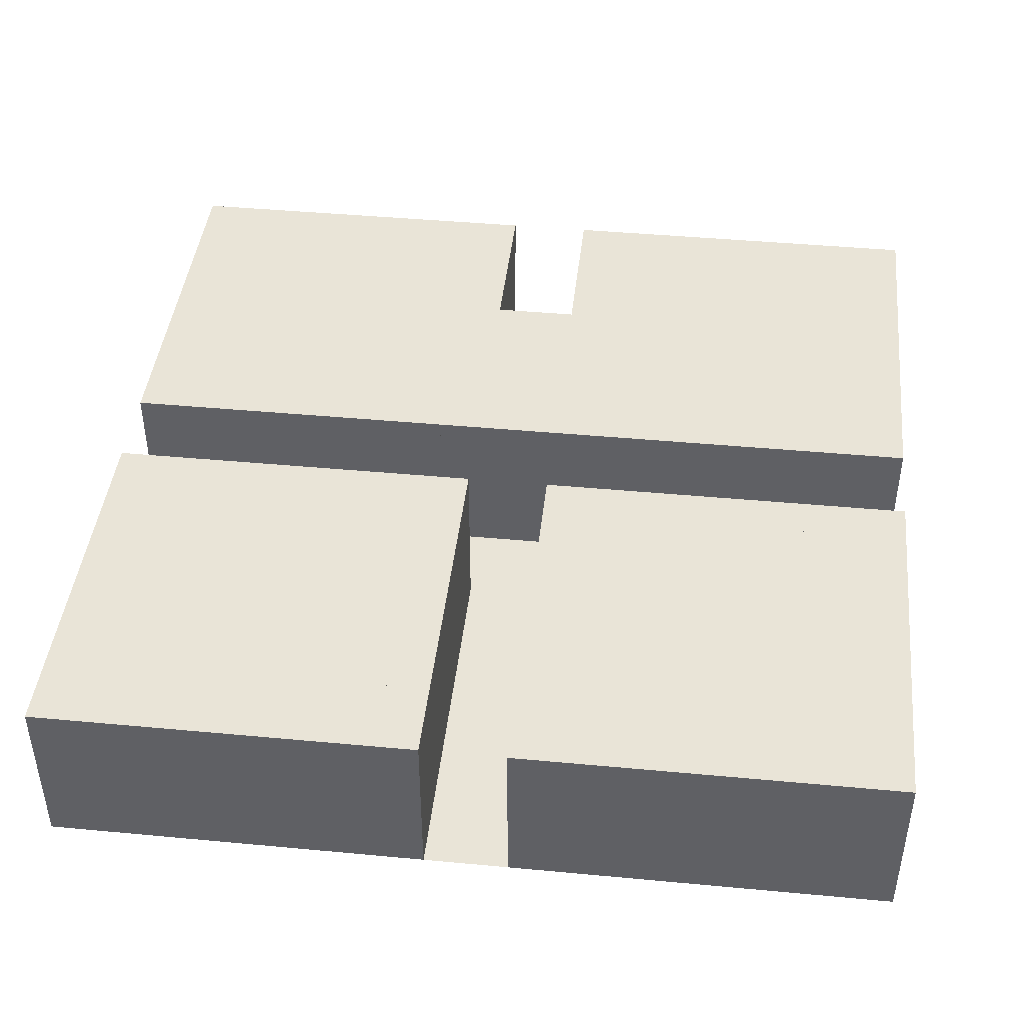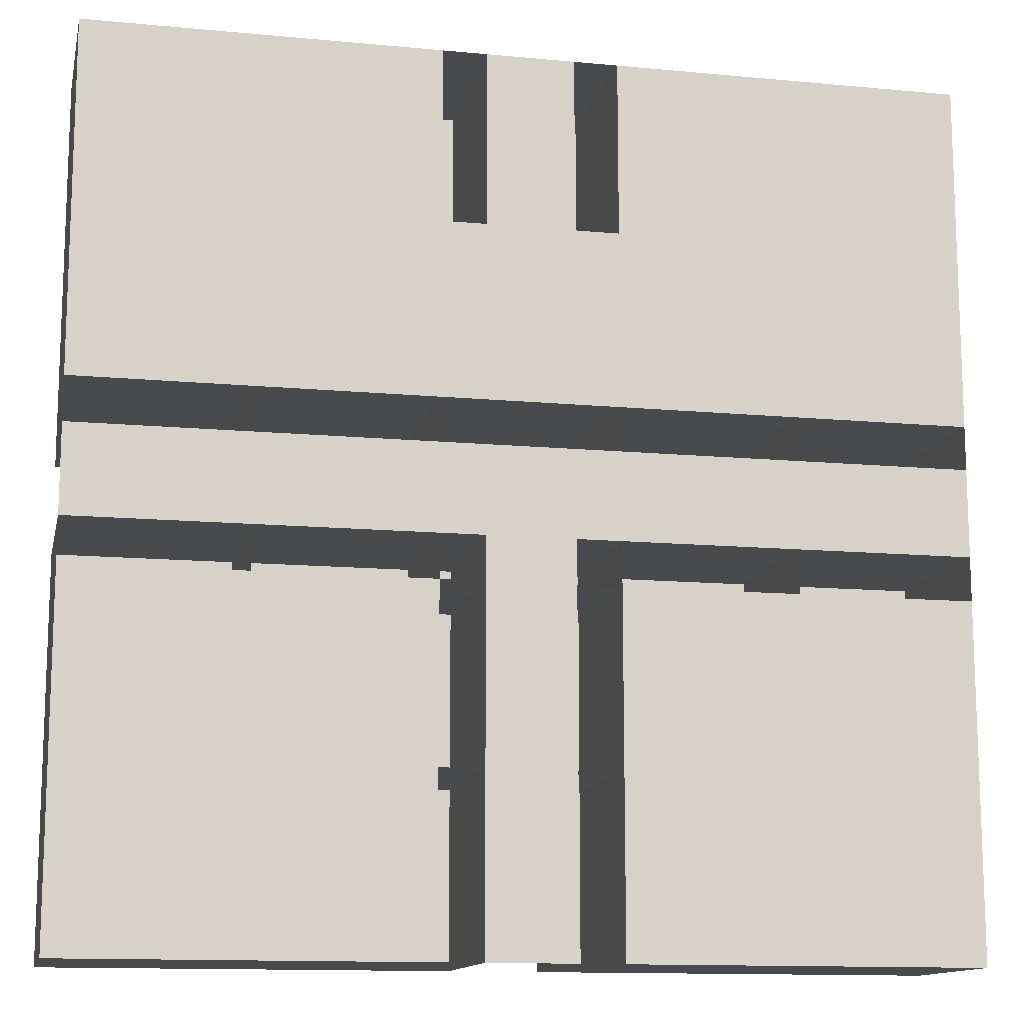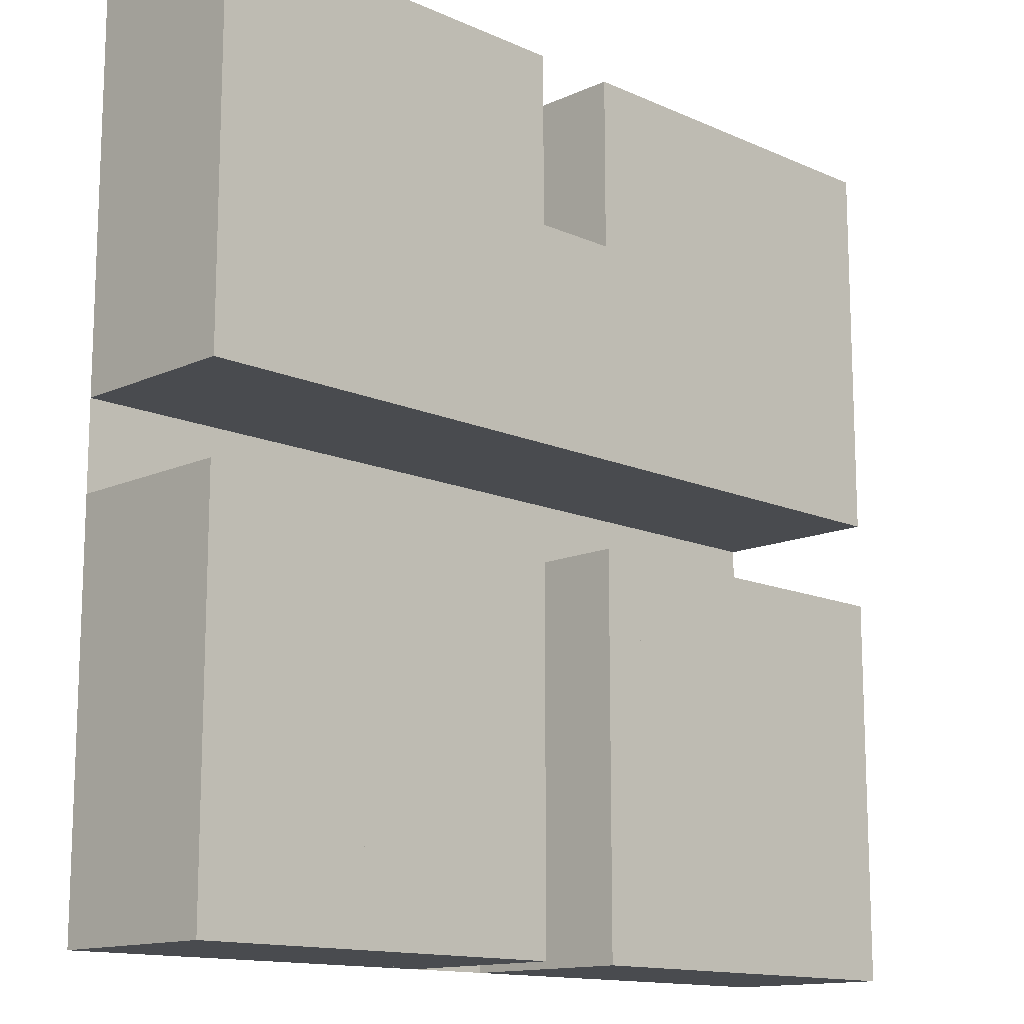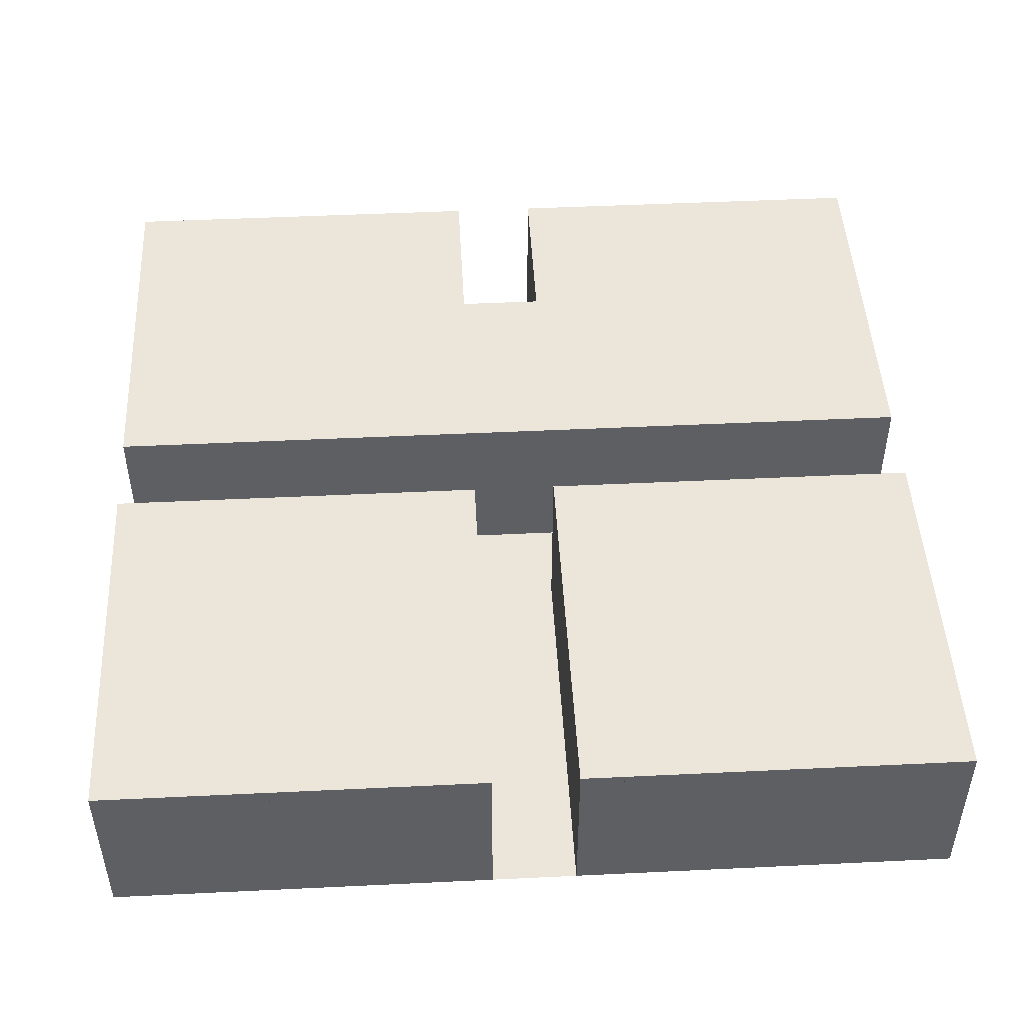
<metadata>
{"format":"obj","ext":"obj","renderer":"f3d","projection":"perspective","resolution":1024,"background":"white","views":[{"elev":43.5,"azim":-173.7,"up":"+Y"},{"elev":-13.0,"azim":-12.2,"up":"+Z"},{"elev":-13.7,"azim":135.2,"up":"+Z"},{"elev":47.7,"azim":176.9,"up":"+Y"}]}
</metadata>
<code>
o Plane.134_Plane.200
v 1 0 -1
v 1 0 -3
v -1 0 -1
v -1 0 -3
v -0 0 -1
v 0 0 -3
v 1 0 -2
v -1 0 -2
v 0 0 -2
v -1 0 -1.5
v -0 0 -1.5
v 1 0 -1.5
v 1 0 -2.5
v -1 0 -2.5
v 0 0 -2.5
v -0.5 0 -3
v -0.5 0 -1
v -0.5 0 -2
v -0.5 0 -1.5
v -0.5 0 -2.5
v 0.5 0 -1
v 0.5 0 -3
v 0.5 0 -2
v 0.5 0 -1.5
v 0.5 0 -2.5
v 0.5 2 -1
v 1 2 -1
v 1 2 -2.5
v 1 2 -3
v -0.5 2 -3
v -1 2 -3
v -1 2 -1.5
v -1 2 -1
v 1 2 -1.5
v 1 2 -2
v -1 2 -2.5
v -1 2 -2
v -0.5 2 -2
v -0.5 2 -1.5
v -0.5 2 -2.5
v -0.5 2 -1
v 0.5 2 -3
v 0.5 2 -2
v 0.5 2 -1.5
v 0.5 2 -2.5
f 3 17 41 33
f 25 22 6 15
f 24 23 9 11
f 14 8 37 36
f 20 16 30 40
f 21 24 11 5
f 23 25 15 9
f 21 1 27 26
f 9 15 20 18
f 5 11 19 17
f 11 9 18 19
f 15 6 16 20
f 24 21 26 44
f 12 7 35 34
f 19 18 38 39
f 1 12 34 27
f 40 30 31 36
f 39 38 37 32
f 41 39 32 33
f 38 40 36 37
f 35 28 45 43
f 27 34 44 26
f 34 35 43 44
f 28 29 42 45
f 23 24 44 43
f 13 2 29 28
f 22 25 45 42
f 16 4 31 30
f 7 13 28 35
f 2 22 42 29
f 10 3 33 32
f 4 14 36 31
f 8 10 32 37
f 18 20 40 38
f 17 19 39 41
f 25 23 43 45
o Plane.132_Plane.198
v -3 0 1
v -1 0 1
v -3 0 -1
v -1 0 -1
v -3 0 0
v -1 0 0
v -2 0 1
v -2 0 -1
v -2 0 0
v -2.5 0 -1
v -2.5 0 0
v -2.5 0 1
v -1.5 0 1
v -1.5 0 -1
v -1.5 0 0
v -1 0 -0.5
v -3 0 -0.5
v -2 0 -0.5
v -2.5 0 -0.5
v -1.5 0 -0.5
v -3 0 0.5
v -1 0 0.5
v -2 0 0.5
v -2.5 0 0.5
v -1.5 0 0.5
v -3 2 0.5
v -3 2 1
v -1.5 2 1
v -1 2 1
v -1 2 -0.5
v -1 2 -1
v -2.5 2 -1
v -3 2 -1
v -2.5 2 1
v -2 2 1
v -1.5 2 -1
v -2 2 -1
v -2 2 -0.5
v -2.5 2 -0.5
v -1.5 2 -0.5
v -3 2 -0.5
v -1 2 0.5
v -2 2 0.5
v -2.5 2 0.5
v -1.5 2 0.5
f 48 62 86 78
f 70 67 51 60
f 69 68 54 56
f 59 53 82 81
f 65 61 75 85
f 66 69 56 50
f 68 70 60 54
f 66 46 72 71
f 54 60 65 63
f 50 56 64 62
f 56 54 63 64
f 60 51 61 65
f 69 66 71 89
f 57 52 80 79
f 64 63 83 84
f 46 57 79 72
f 85 75 76 81
f 84 83 82 77
f 86 84 77 78
f 83 85 81 82
f 80 73 90 88
f 72 79 89 71
f 79 80 88 89
f 73 74 87 90
f 68 69 89 88
f 58 47 74 73
f 67 70 90 87
f 61 49 76 75
f 52 58 73 80
f 47 67 87 74
f 55 48 78 77
f 49 59 81 76
f 53 55 77 82
f 63 65 85 83
f 62 64 84 86
f 70 68 88 90
o Plane.131_Plane.197
v 1 0 1
v 3 0 1
v 1 0 -1
v 3 0 -1
v 1 0 0
v 3 0 0
v 2 0 1
v 2 0 -1
v 2 0 0
v 1.5 0 -1
v 1.5 0 0
v 1.5 0 1
v 2.5 0 1
v 2.5 0 -1
v 2.5 0 0
v 3 0 -0.5
v 1 0 -0.5
v 2 0 -0.5
v 1.5 0 -0.5
v 2.5 0 -0.5
v 1 0 0.5
v 3 0 0.5
v 2 0 0.5
v 1.5 0 0.5
v 2.5 0 0.5
v 1 2 0.5
v 1 2 1
v 2.5 2 1
v 3 2 1
v 3 2 -0.5
v 3 2 -1
v 1.5 2 -1
v 1 2 -1
v 1.5 2 1
v 2 2 1
v 2.5 2 -1
v 2 2 -1
v 2 2 -0.5
v 1.5 2 -0.5
v 2.5 2 -0.5
v 1 2 -0.5
v 3 2 0.5
v 2 2 0.5
v 1.5 2 0.5
v 2.5 2 0.5
f 93 107 131 123
f 115 112 96 105
f 114 113 99 101
f 104 98 127 126
f 110 106 120 130
f 111 114 101 95
f 113 115 105 99
f 111 91 117 116
f 99 105 110 108
f 95 101 109 107
f 101 99 108 109
f 105 96 106 110
f 114 111 116 134
f 102 97 125 124
f 109 108 128 129
f 91 102 124 117
f 130 120 121 126
f 129 128 127 122
f 131 129 122 123
f 128 130 126 127
f 125 118 135 133
f 117 124 134 116
f 124 125 133 134
f 118 119 132 135
f 113 114 134 133
f 103 92 119 118
f 112 115 135 132
f 106 94 121 120
f 97 103 118 125
f 92 112 132 119
f 100 93 123 122
f 94 104 126 121
f 98 100 122 127
f 108 110 130 128
f 107 109 129 131
f 115 113 133 135
o Plane.130_Plane.196
v 3 0 1
v 5 0 1
v 3 0 -1
v 5 0 -1
v 3 0 0
v 5 0 0
v 4 0 1
v 4 0 -1
v 4 0 0
v 3.5 0 -1
v 3.5 0 0
v 3.5 0 1
v 4.5 0 1
v 4.5 0 -1
v 4.5 0 0
v 5 0 -0.5
v 3 0 -0.5
v 4 0 -0.5
v 3.5 0 -0.5
v 4.5 0 -0.5
v 3 0 0.5
v 5 0 0.5
v 4 0 0.5
v 3.5 0 0.5
v 4.5 0 0.5
v 3 2 0.5
v 3 2 1
v 4.5 2 1
v 5 2 1
v 5 2 -0.5
v 5 2 -1
v 3.5 2 -1
v 3 2 -1
v 3.5 2 1
v 4 2 1
v 4.5 2 -1
v 4 2 -1
v 4 2 -0.5
v 3.5 2 -0.5
v 4.5 2 -0.5
v 3 2 -0.5
v 5 2 0.5
v 4 2 0.5
v 3.5 2 0.5
v 4.5 2 0.5
f 138 152 176 168
f 160 157 141 150
f 159 158 144 146
f 149 143 172 171
f 155 151 165 175
f 156 159 146 140
f 158 160 150 144
f 156 136 162 161
f 144 150 155 153
f 140 146 154 152
f 146 144 153 154
f 150 141 151 155
f 159 156 161 179
f 147 142 170 169
f 154 153 173 174
f 136 147 169 162
f 175 165 166 171
f 174 173 172 167
f 176 174 167 168
f 173 175 171 172
f 170 163 180 178
f 162 169 179 161
f 169 170 178 179
f 163 164 177 180
f 158 159 179 178
f 148 137 164 163
f 157 160 180 177
f 151 139 166 165
f 142 148 163 170
f 137 157 177 164
f 145 138 168 167
f 139 149 171 166
f 143 145 167 172
f 153 155 175 173
f 152 154 174 176
f 160 158 178 180
o Plane.128_Plane.194
v 1 0 3
v 3 0 3
v 1 0 1
v 3 0 1
v 1 2 1
v 1 2 3
v 3 2 3
v 3 2 1
f 181 183 184 182
f 186 187 188 185
f 184 183 185 188
f 181 182 187 186
f 182 184 188 187
f 183 181 186 185
o Plane.127_Plane.193
v 3 0 3
v 5 0 3
v 3 0 1
v 5 0 1
v 3 2 1
v 3 2 3
v 5 2 3
v 5 2 1
f 189 191 192 190
f 194 195 196 193
f 192 191 193 196
f 189 190 195 194
f 190 192 196 195
f 191 189 194 193
o Plane.126_Plane.192
v -3 0 5
v -1 0 5
v -3 0 3
v -1 0 3
v -3 2 3
v -3 2 5
v -1 2 5
v -1 2 3
f 197 199 200 198
f 202 203 204 201
f 200 199 201 204
f 197 198 203 202
f 198 200 204 203
f 199 197 202 201
o Plane.125_Plane.191
v 3 0 5
v 5 0 5
v 3 0 3
v 5 0 3
v 3 2 3
v 3 2 5
v 5 2 5
v 5 2 3
f 205 207 208 206
f 210 211 212 209
f 208 207 209 212
f 205 206 211 210
f 206 208 212 211
f 207 205 210 209
o Plane.124_Plane.190
v 1 0 5
v 3 0 5
v 1 0 3
v 3 0 3
v 1 2 3
v 1 2 5
v 3 2 5
v 3 2 3
f 213 215 216 214
f 218 219 220 217
f 216 215 217 220
f 213 214 219 218
f 214 216 220 219
f 215 213 218 217
o Plane.123_Plane.189
v -3 0 3
v -1 0 3
v -3 0 1
v -1 0 1
v -3 2 1
v -3 2 3
v -1 2 3
v -1 2 1
f 221 223 224 222
f 226 227 228 225
f 224 223 225 228
f 221 222 227 226
f 222 224 228 227
f 223 221 226 225
o Plane.122_Plane.188
v -3 0 -3
v -1 0 -3
v -3 0 -5
v -1 0 -5
v -3 2 -5
v -3 2 -3
v -1 2 -3
v -1 2 -5
f 229 231 232 230
f 234 235 236 233
f 232 231 233 236
f 229 230 235 234
f 230 232 236 235
f 231 229 234 233
o Plane.121_Plane.187
v -3 0 -1
v -1 0 -1
v -3 0 -3
v -1 0 -3
v -3 2 -3
v -3 2 -1
v -1 2 -1
v -1 2 -3
f 237 239 240 238
f 242 243 244 241
f 240 239 241 244
f 237 238 243 242
f 238 240 244 243
f 239 237 242 241
o Plane.120_Plane.186
v 1 0 -1
v 3 0 -1
v 1 0 -3
v 3 0 -3
v 1 2 -3
v 1 2 -1
v 3 2 -1
v 3 2 -3
f 245 247 248 246
f 250 251 252 249
f 248 247 249 252
f 245 246 251 250
f 246 248 252 251
f 247 245 250 249
o Plane.119_Plane.185
v 1 0 -3
v 3 0 -3
v 1 0 -5
v 3 0 -5
v 1 2 -5
v 1 2 -3
v 3 2 -3
v 3 2 -5
f 253 255 256 254
f 258 259 260 257
f 256 255 257 260
f 253 254 259 258
f 254 256 260 259
f 255 253 258 257
o Plane.117_Plane.183
v 3 0 -3
v 5 0 -3
v 3 0 -5
v 5 0 -5
v 3 2 -5
v 3 2 -3
v 5 2 -3
v 5 2 -5
f 261 263 264 262
f 266 267 268 265
f 264 263 265 268
f 261 262 267 266
f 262 264 268 267
f 263 261 266 265
o Plane.116_Plane.182
v 3 0 -1
v 5 0 -1
v 3 0 -3
v 5 0 -3
v 3 2 -3
v 3 2 -1
v 5 2 -1
v 5 2 -3
f 269 271 272 270
f 274 275 276 273
f 272 271 273 276
f 269 270 275 274
f 270 272 276 275
f 271 269 274 273
o Plane.115_Plane.181
v -5 0 -1
v -3 0 -1
v -5 0 -3
v -3 0 -3
v -5 2 -3
v -5 2 -1
v -3 2 -1
v -3 2 -3
f 277 279 280 278
f 282 283 284 281
f 280 279 281 284
f 277 278 283 282
f 278 280 284 283
f 279 277 282 281
o Plane.114_Plane.180
v -5 0 -3
v -3 0 -3
v -5 0 -5
v -3 0 -5
v -5 2 -5
v -5 2 -3
v -3 2 -3
v -3 2 -5
f 285 287 288 286
f 290 291 292 289
f 288 287 289 292
f 285 286 291 290
f 286 288 292 291
f 287 285 290 289
o Plane.113_Plane.179
v -5 0 3
v -3 0 3
v -5 0 1
v -3 0 1
v -5 2 1
v -5 2 3
v -3 2 3
v -3 2 1
f 293 295 296 294
f 298 299 300 297
f 296 295 297 300
f 293 294 299 298
f 294 296 300 299
f 295 293 298 297
o Plane.112_Plane.178
v -5 0 5
v -3 0 5
v -5 0 3
v -3 0 3
v -5 2 3
v -5 2 5
v -3 2 5
v -3 2 3
f 301 303 304 302
f 306 307 308 305
f 304 303 305 308
f 301 302 307 306
f 302 304 308 307
f 303 301 306 305
o Plane.111_Plane.177
v -5 0 1
v -3 0 1
v -5 0 -1
v -3 0 -1
v -5 0 0
v -3 0 0
v -4 0 1
v -4 0 -1
v -4 0 0
v -4.5 0 -1
v -4.5 0 0
v -4.5 0 1
v -3.5 0 1
v -3.5 0 -1
v -3.5 0 0
v -3 0 -0.5
v -5 0 -0.5
v -4 0 -0.5
v -4.5 0 -0.5
v -3.5 0 -0.5
v -5 0 0.5
v -3 0 0.5
v -4 0 0.5
v -4.5 0 0.5
v -3.5 0 0.5
v -5 2 0.5
v -5 2 1
v -3.5 2 1
v -3 2 1
v -3 2 -0.5
v -3 2 -1
v -4.5 2 -1
v -5 2 -1
v -4.5 2 1
v -4 2 1
v -3.5 2 -1
v -4 2 -1
v -4 2 -0.5
v -4.5 2 -0.5
v -3.5 2 -0.5
v -5 2 -0.5
v -3 2 0.5
v -4 2 0.5
v -4.5 2 0.5
v -3.5 2 0.5
f 311 325 349 341
f 333 330 314 323
f 332 331 317 319
f 322 316 345 344
f 328 324 338 348
f 329 332 319 313
f 331 333 323 317
f 329 309 335 334
f 317 323 328 326
f 313 319 327 325
f 319 317 326 327
f 323 314 324 328
f 332 329 334 352
f 320 315 343 342
f 327 326 346 347
f 309 320 342 335
f 348 338 339 344
f 347 346 345 340
f 349 347 340 341
f 346 348 344 345
f 343 336 353 351
f 335 342 352 334
f 342 343 351 352
f 336 337 350 353
f 331 332 352 351
f 321 310 337 336
f 330 333 353 350
f 324 312 339 338
f 315 321 336 343
f 310 330 350 337
f 318 311 341 340
f 312 322 344 339
f 316 318 340 345
f 326 328 348 346
f 325 327 347 349
f 333 331 351 353
o Plane.109_Plane.176
v 1 0 -3
v 1 0 -5
v -1 0 -3
v -1 0 -5
v -0 0 -3
v 0 0 -5
v 1 0 -4
v -1 0 -4
v 0 0 -4
v -1 0 -3.5
v -0 0 -3.5
v 1 0 -3.5
v 1 0 -4.5
v -1 0 -4.5
v 0 0 -4.5
v -0.5 0 -5
v -0.5 0 -3
v -0.5 0 -4
v -0.5 0 -3.5
v -0.5 0 -4.5
v 0.5 0 -3
v 0.5 0 -5
v 0.5 0 -4
v 0.5 0 -3.5
v 0.5 0 -4.5
v 0.5 2 -3
v 1 2 -3
v 1 2 -4.5
v 1 2 -5
v -0.5 2 -5
v -1 2 -5
v -1 2 -3.5
v -1 2 -3
v 1 2 -3.5
v 1 2 -4
v -1 2 -4.5
v -1 2 -4
v -0.5 2 -4
v -0.5 2 -3.5
v -0.5 2 -4.5
v -0.5 2 -3
v 0.5 2 -5
v 0.5 2 -4
v 0.5 2 -3.5
v 0.5 2 -4.5
f 356 370 394 386
f 378 375 359 368
f 377 376 362 364
f 367 361 390 389
f 373 369 383 393
f 374 377 364 358
f 376 378 368 362
f 374 354 380 379
f 362 368 373 371
f 358 364 372 370
f 364 362 371 372
f 368 359 369 373
f 377 374 379 397
f 365 360 388 387
f 372 371 391 392
f 354 365 387 380
f 393 383 384 389
f 392 391 390 385
f 394 392 385 386
f 391 393 389 390
f 388 381 398 396
f 380 387 397 379
f 387 388 396 397
f 381 382 395 398
f 376 377 397 396
f 366 355 382 381
f 375 378 398 395
f 369 357 384 383
f 360 366 381 388
f 355 375 395 382
f 363 356 386 385
f 357 367 389 384
f 361 363 385 390
f 371 373 393 391
f 370 372 392 394
f 378 376 396 398
o Plane.135_Plane.201
v 1 0 1
v 1 0 -1
v -1 0 1
v -1 0 -1
v -0 0 1
v 0 0 -1
v 1 0 0
v -1 0 -0
v 0 0 0
v -1 0 0.5
v -0 0 0.5
v 1 0 0.5
v 1 0 -0.5
v -1 0 -0.5
v 0 0 -0.5
v -0.5 0 -1
v -0.5 0 1
v -0.5 0 -0
v -0.5 0 0.5
v -0.5 0 -0.5
v 0.5 0 1
v 0.5 0 -1
v 0.5 0 0
v 0.5 0 0.5
v 0.5 0 -0.5
v 0.5 2 1
v 1 2 1
v 1 2 -0.5
v 1 2 -1
v -0.5 2 -1
v -1 2 -1
v -1 2 0.5
v -1 2 1
v -0.5 2 1
v -0 2 1
v -0 2 0.5
v 1 2 0.5
v -0.5 2 0.5
v 0.5 2 0.5
v -1 2 -0.5
v -0.5 2 -0.5
v 0.5 2 -1
v 0.5 2 -0.5
f 411 400 427 426
f 423 420 404 413
f 422 421 407 409
f 417 416 406 408
f 401 415 432 431
f 418 414 428 439
f 421 423 413 407
f 416 418 412 406
f 407 413 418 416
f 417 408 430 436
f 409 407 416 417
f 413 404 414 418
f 405 411 423 421
f 419 399 425 424
f 410 405 421 422
f 399 410 435 425
f 439 428 429 438
f 432 436 430 431
f 424 437 434 433
f 433 434 436 432
f 425 435 437 424
f 426 427 440 441
f 422 409 434 437
f 403 419 424 433
f 420 423 441 440
f 414 402 429 428
f 400 420 440 427
f 409 417 436 434
f 408 401 431 430
f 402 412 438 429
f 415 403 433 432
f 410 422 437 435
f 423 411 426 441
f 412 418 439 438
o Plane.129_Plane.203
v -1 0 3
v 1 0 3
v -1 0 1
v 1 0 1
v -1 2 1
v -1 2 3
v 1 2 3
v 1 2 1
f 442 444 445 443
f 447 448 449 446
f 445 444 446 449
f 442 443 448 447
f 443 445 449 448
f 444 442 447 446
o Plane.118_Plane.204
v 1 0 5
v 1 0 3
v -1 0 5
v -1 0 3
v -0 0 5
v 0 0 3
v 1 0 4
v -1 0 4
v 0 0 4
v -1 0 4.5
v -0 0 4.5
v 1 0 4.5
v 1 0 3.5
v -1 0 3.5
v 0 0 3.5
v -0.5 0 3
v -0.5 0 5
v -0.5 0 4
v -0.5 0 4.5
v -0.5 0 3.5
v 0.5 0 5
v 0.5 0 3
v 0.5 0 4
v 0.5 0 4.5
v 0.5 0 3.5
v 0.5 2 5
v 1 2 5
v 1 2 3.5
v 1 2 3
v -0.5 2 3
v -1 2 3
v -1 2 4.5
v -1 2 5
v 1 2 4.5
v 1 2 4
v -1 2 3.5
v -1 2 4
v -0.5 2 4
v -0.5 2 4.5
v -0.5 2 3.5
v -0.5 2 5
v 0.5 2 3
v 0.5 2 4
v 0.5 2 4.5
v 0.5 2 3.5
f 452 466 490 482
f 474 471 455 464
f 473 472 458 460
f 463 457 486 485
f 469 465 479 489
f 470 473 460 454
f 472 474 464 458
f 470 450 476 475
f 458 464 469 467
f 454 460 468 466
f 460 458 467 468
f 464 455 465 469
f 473 470 475 493
f 461 456 484 483
f 468 467 487 488
f 450 461 483 476
f 489 479 480 485
f 488 487 486 481
f 490 488 481 482
f 487 489 485 486
f 484 477 494 492
f 476 483 493 475
f 483 484 492 493
f 477 478 491 494
f 472 473 493 492
f 462 451 478 477
f 471 474 494 491
f 465 453 480 479
f 456 462 477 484
f 451 471 491 478
f 459 452 482 481
f 453 463 485 480
f 457 459 481 486
f 467 469 489 487
f 466 468 488 490
f 474 472 492 494

</code>
